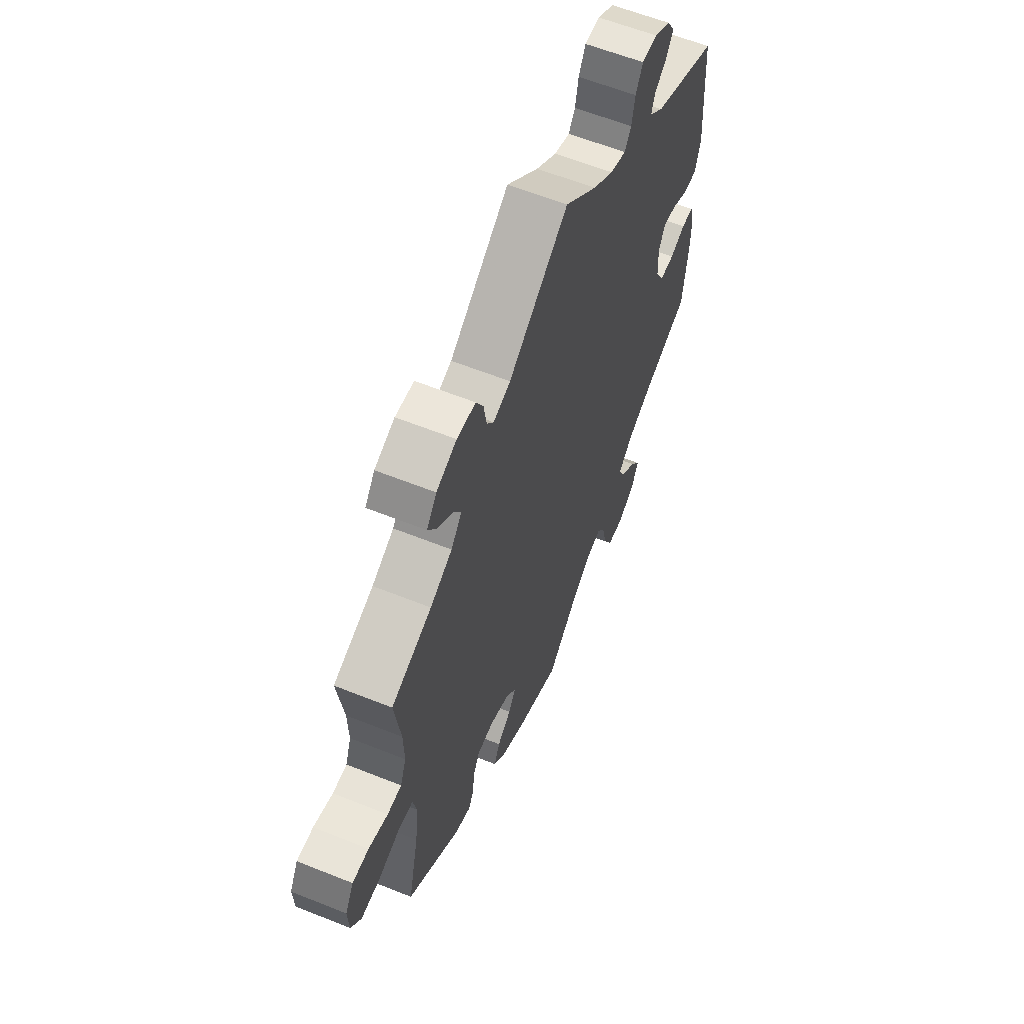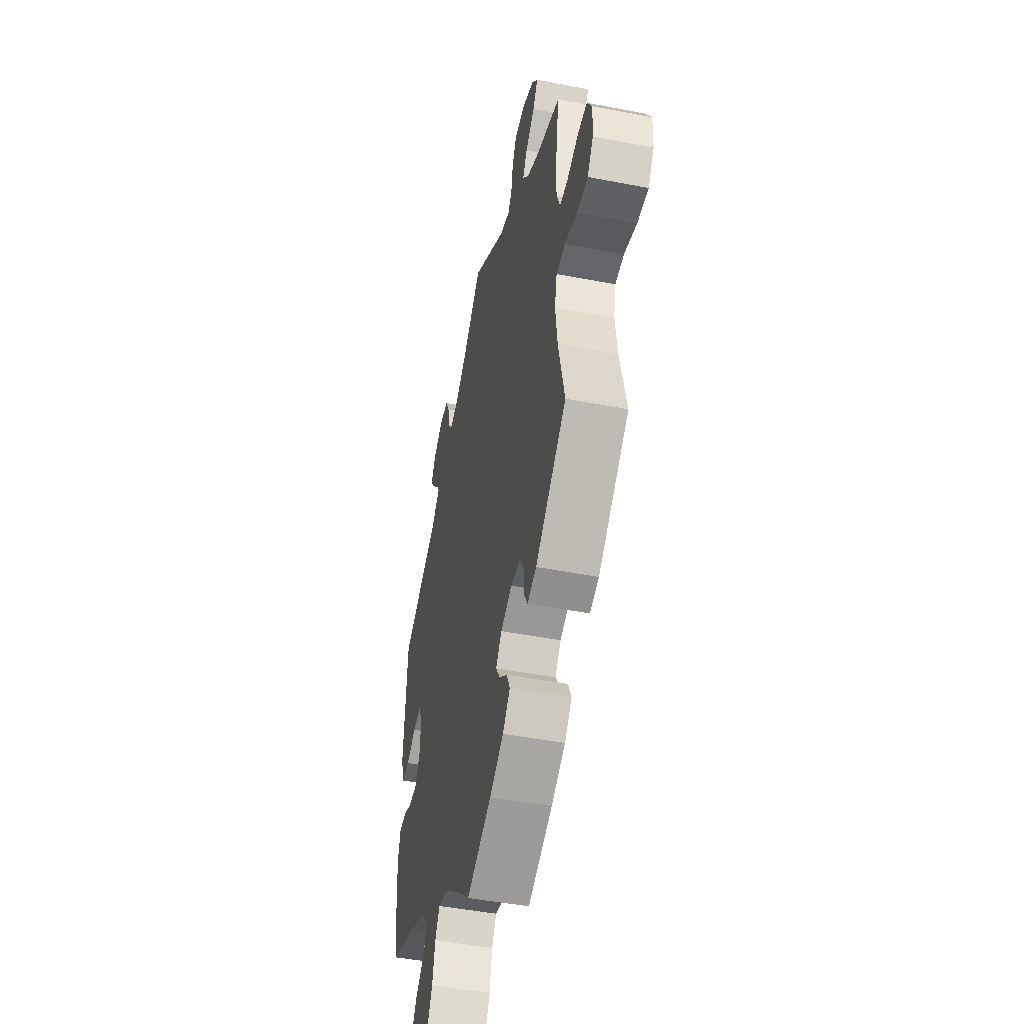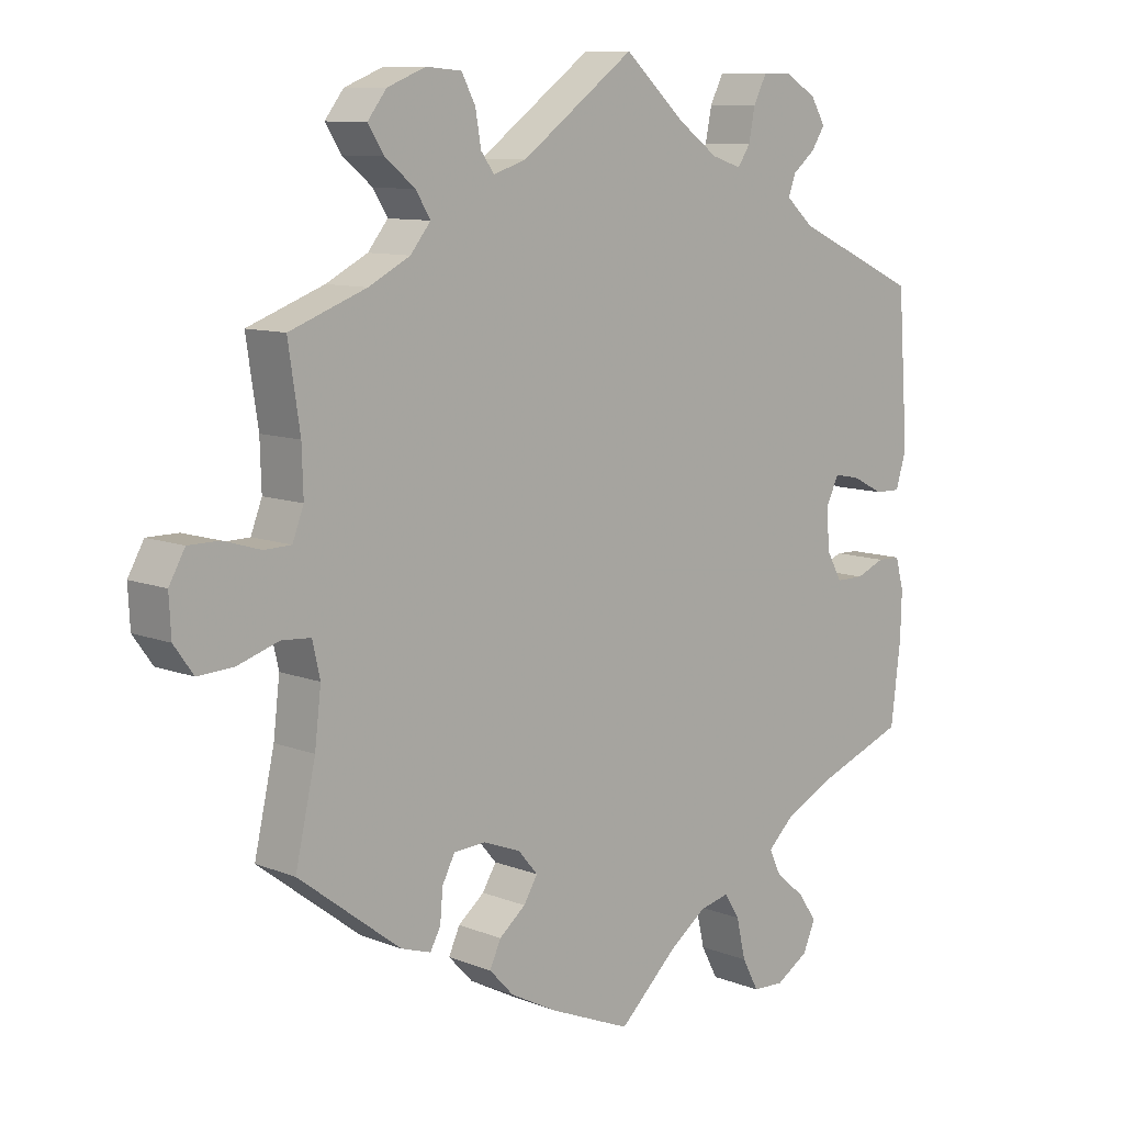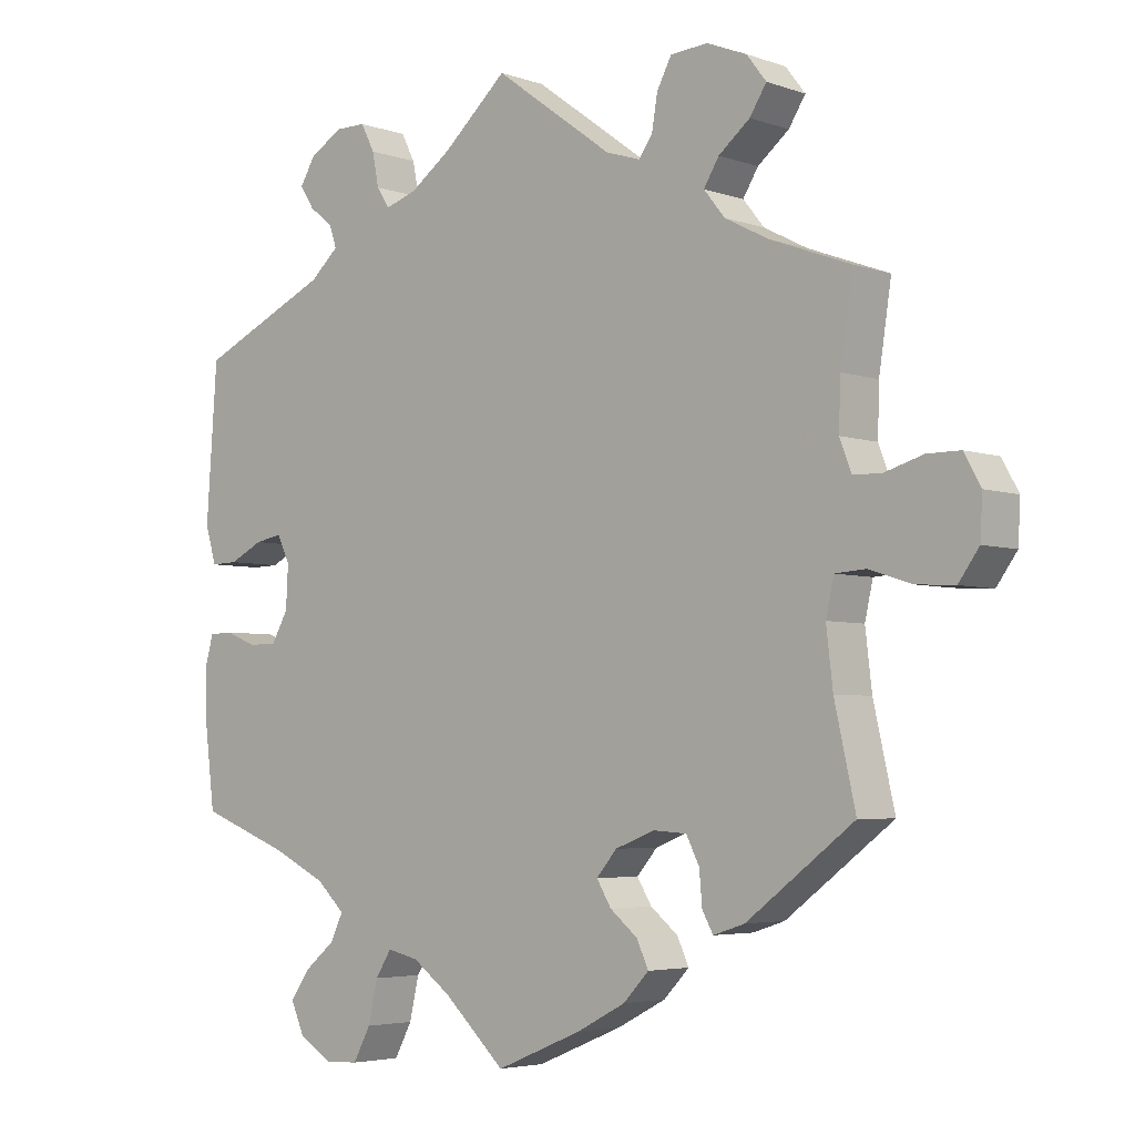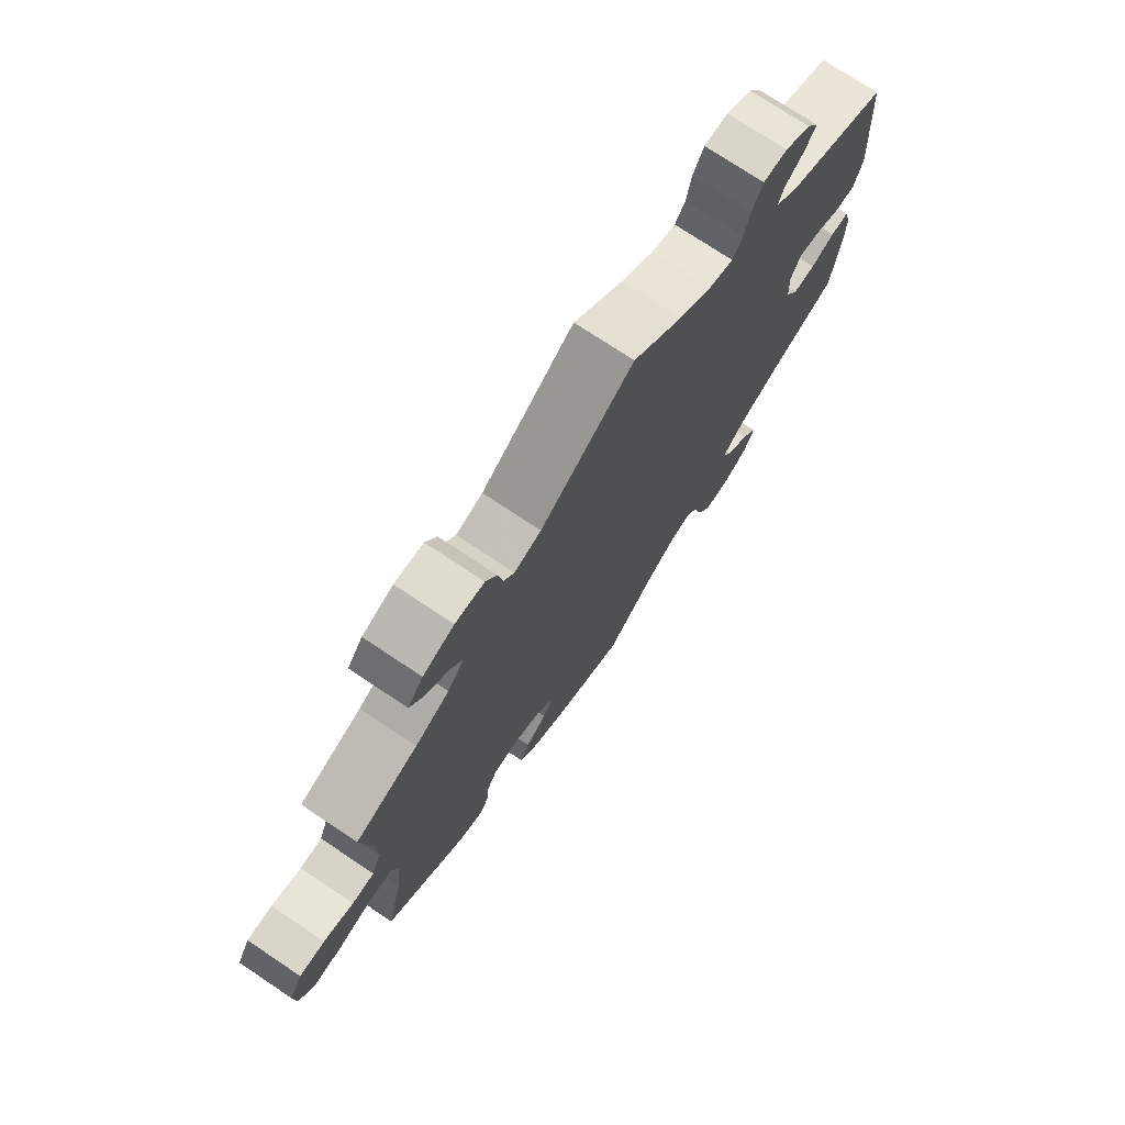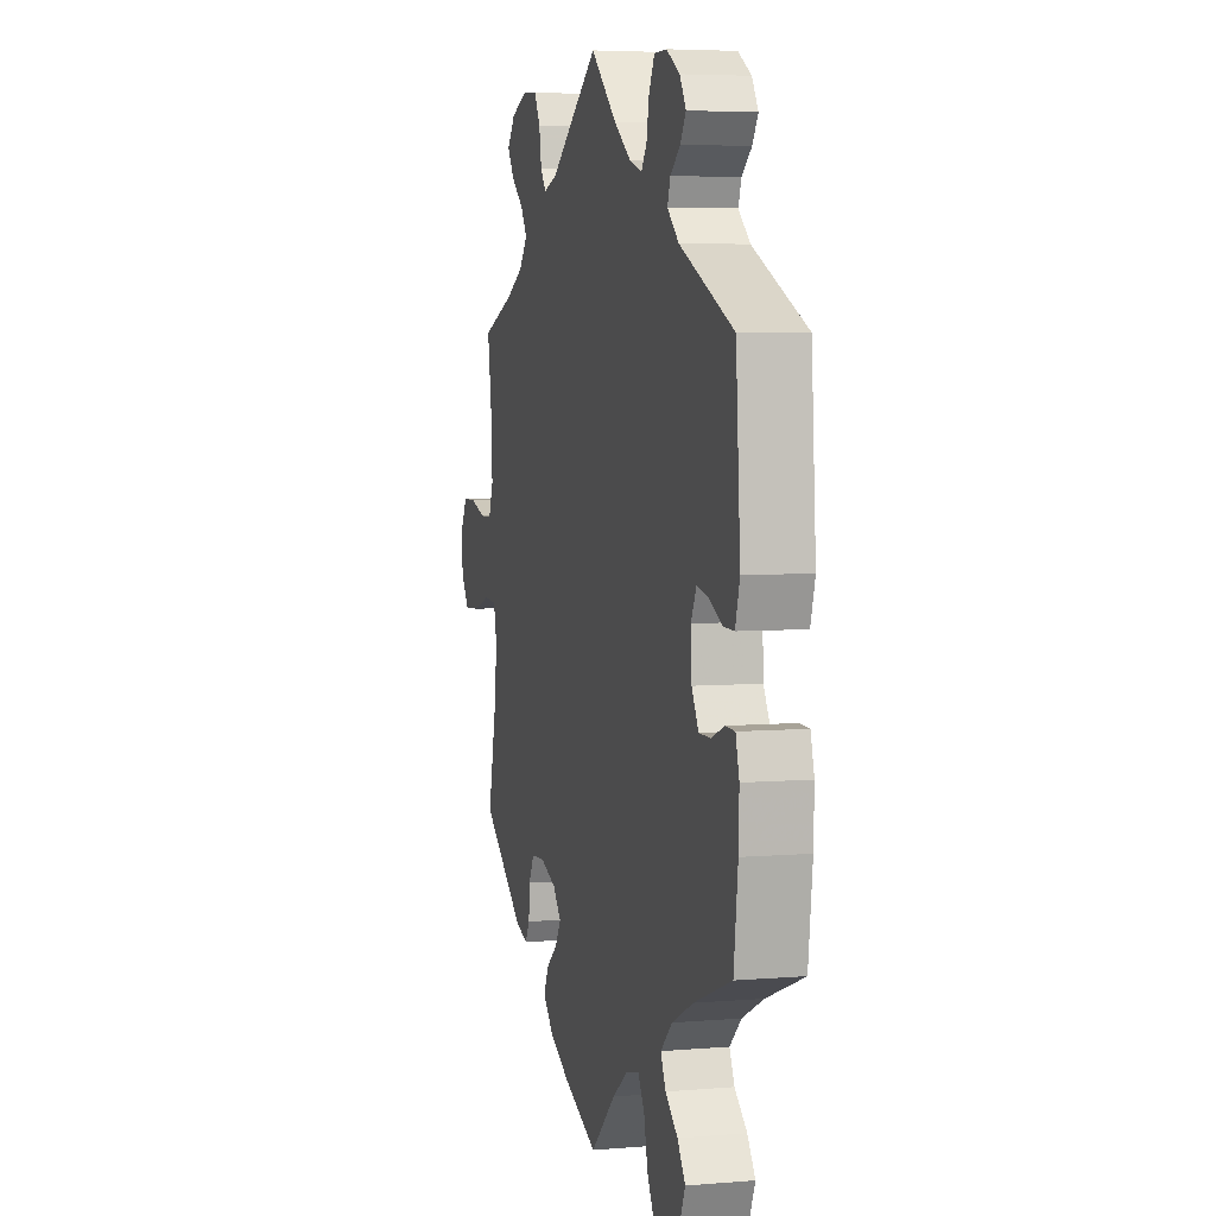
<metadata>
{"format":"obj","ext":"obj","renderer":"f3d","projection":"perspective","resolution":1024,"background":"white","views":[{"elev":60.6,"azim":112.3,"up":"+Z"},{"elev":-47.3,"azim":77.7,"up":"+Z"},{"elev":9.7,"azim":135.6,"up":"+Z"},{"elev":-4.3,"azim":41.6,"up":"+Z"},{"elev":74.6,"azim":123.7,"up":"+Z"},{"elev":5.2,"azim":-104.8,"up":"+Z"}]}
</metadata>
<code>
v -0.514 0.07 -0.175
v -0.516 0.07 -0.108
v -0.504 0.07 -0.064
v -0.471 0.07 -0.063
v -0.429 0.07 -0.08
v -0.389 0.07 -0.08
v -0.366 0.07 -0.039
v -0.363 0.07 0.019
v -0.381 0.07 0.056
v -0.418 0.07 0.049
v -0.464 0.07 0.026
v -0.501 0.07 0.025
v -0.516 0.07 0.076
v -0.501 0.07 0.288
v -0.32 0.07 0.371
v -0.281 0.07 0.406
v -0.291 0.07 0.435
v -0.324 0.07 0.462
v -0.343 0.07 0.492
v -0.322 0.07 0.527
v -0.277 0.07 0.554
v -0.235 0.07 0.554
v -0.216 0.07 0.517
v -0.207 0.07 0.471
v -0.189 0.07 0.444
v -0.146 0.07 0.458
v -0.089 0.07 0.499
v -0.001 0.07 0.578
v 0.162 0.07 0.459
v 0.209 0.07 0.444
v 0.228 0.07 0.47
v 0.236 0.07 0.517
v 0.256 0.07 0.555
v 0.307 0.07 0.559
v 0.362 0.07 0.537
v 0.389 0.07 0.502
v 0.366 0.07 0.466
v 0.323 0.07 0.431
v 0.302 0.07 0.397
v 0.331 0.07 0.361
v 0.391 0.07 0.33
v 0.501 0.07 0.289
v 0.484 0.07 0.177
v 0.482 0.07 0.11
v 0.498 0.07 0.068
v 0.537 0.07 0.067
v 0.59 0.07 0.083
v 0.635 0.07 0.083
v 0.658 0.07 0.042
v 0.655 0.07 -0.014
v 0.627 0.07 -0.053
v 0.575 0.07 -0.05
v 0.516 0.07 -0.031
v 0.474 0.07 -0.034
v 0.463 0.07 -0.083
v 0.472 0.07 -0.16
v 0.501 0.07 -0.289
v 0.354 0.07 -0.401
v 0.311 0.07 -0.415
v 0.296 0.07 -0.388
v 0.292 0.07 -0.342
v 0.274 0.07 -0.307
v 0.228 0.07 -0.304
v 0.174 0.07 -0.325
v 0.146 0.07 -0.358
v 0.166 0.07 -0.391
v 0.204 0.07 -0.422
v 0.22 0.07 -0.457
v 0.185 0.07 -0.494
v 0.118 0.07 -0.529
v 0 0.07 -0.578
v -0.084 0.07 -0.499
v -0.137 0.07 -0.46
v -0.18 0.07 -0.45
v -0.202 0.07 -0.485
v -0.215 0.07 -0.542
v -0.239 0.07 -0.587
v -0.284 0.07 -0.589
v -0.331 0.07 -0.56
v -0.349 0.07 -0.519
v -0.322 0.07 -0.48
v -0.28 0.07 -0.445
v -0.263 0.07 -0.409
v -0.302 0.07 -0.372
v -0.374 0.07 -0.337
v -0.5 0.07 -0.289
v -0.514 0 -0.175
v -0.516 0 -0.108
v -0.504 0 -0.064
v -0.471 0 -0.063
v -0.429 0 -0.08
v -0.389 0 -0.08
v -0.366 0 -0.039
v -0.363 0 0.019
v -0.381 0 0.056
v -0.418 0 0.049
v -0.464 0 0.026
v -0.501 0 0.025
v -0.516 0 0.076
v -0.501 0 0.288
v -0.32 0 0.371
v -0.281 0 0.406
v -0.291 0 0.435
v -0.324 0 0.462
v -0.343 0 0.492
v -0.322 0 0.527
v -0.277 0 0.554
v -0.235 0 0.554
v -0.216 0 0.517
v -0.207 0 0.471
v -0.189 0 0.444
v -0.146 0 0.458
v -0.089 0 0.499
v -0.001 0 0.578
v 0.162 0 0.459
v 0.209 0 0.444
v 0.228 0 0.47
v 0.236 0 0.517
v 0.256 0 0.555
v 0.307 0 0.559
v 0.362 0 0.537
v 0.389 0 0.502
v 0.366 0 0.466
v 0.323 0 0.431
v 0.302 0 0.397
v 0.331 0 0.361
v 0.391 0 0.33
v 0.501 0 0.289
v 0.484 0 0.177
v 0.482 0 0.11
v 0.498 0 0.068
v 0.537 0 0.067
v 0.59 0 0.083
v 0.635 0 0.083
v 0.658 0 0.042
v 0.655 0 -0.014
v 0.627 0 -0.053
v 0.575 0 -0.05
v 0.516 0 -0.031
v 0.474 0 -0.034
v 0.463 0 -0.083
v 0.472 0 -0.16
v 0.501 0 -0.289
v 0.354 0 -0.401
v 0.311 0 -0.415
v 0.296 0 -0.388
v 0.292 0 -0.342
v 0.274 0 -0.307
v 0.228 0 -0.304
v 0.174 0 -0.325
v 0.146 0 -0.358
v 0.166 0 -0.391
v 0.204 0 -0.422
v 0.22 0 -0.457
v 0.185 0 -0.494
v 0.118 0 -0.529
v 0 0 -0.578
v -0.084 0 -0.499
v -0.137 0 -0.46
v -0.18 0 -0.45
v -0.202 0 -0.485
v -0.215 0 -0.542
v -0.239 0 -0.587
v -0.284 0 -0.589
v -0.331 0 -0.56
v -0.349 0 -0.519
v -0.322 0 -0.48
v -0.28 0 -0.445
v -0.263 0 -0.409
v -0.302 0 -0.372
v -0.374 0 -0.337
v -0.5 0 -0.289
f 85 86 1 2
f 84 85 2 3
f 83 84 3 4
f 79 80 81 82
f 79 82 83
f 78 79 83
f 75 76 77 78
f 74 75 78 83
f 73 74 83 4
f 69 70 71 72
f 66 67 68 69
f 65 66 69 72
f 64 65 72 73
f 58 59 60 61
f 56 57 58 61
f 55 56 61 62
f 54 55 62 63
f 50 51 52 53
f 50 53 54
f 49 50 54
f 46 47 48 49
f 45 46 49 54
f 44 45 54 63
f 41 42 43
f 40 41 43 44
f 39 40 44 63
f 35 36 37 38
f 35 38 39
f 34 35 39
f 31 32 33 34
f 30 31 34 39
f 29 30 39 63
f 27 28 29 63
f 21 22 23 24
f 21 24 25
f 20 21 25
f 17 18 19 20
f 16 17 20 25
f 15 16 25 26
f 13 14 15
f 10 11 12 13
f 9 10 13 15
f 8 9 15 26
f 64 73 4 5
f 63 64 5 6
f 7 8 26 27
f 7 27 63
f 6 7 63
f 88 87 172 171
f 89 88 171 170
f 90 89 170 169
f 168 167 166 165
f 169 168 165
f 169 165 164
f 164 163 162 161
f 169 164 161 160
f 90 169 160 159
f 158 157 156 155
f 155 154 153 152
f 158 155 152 151
f 159 158 151 150
f 147 146 145 144
f 147 144 143 142
f 148 147 142 141
f 149 148 141 140
f 139 138 137 136
f 140 139 136
f 140 136 135
f 135 134 133 132
f 140 135 132 131
f 149 140 131 130
f 129 128 127
f 130 129 127 126
f 149 130 126 125
f 124 123 122 121
f 125 124 121
f 125 121 120
f 120 119 118 117
f 125 120 117 116
f 149 125 116 115
f 149 115 114 113
f 110 109 108 107
f 111 110 107
f 111 107 106
f 106 105 104 103
f 111 106 103 102
f 112 111 102 101
f 101 100 99
f 99 98 97 96
f 101 99 96 95
f 112 101 95 94
f 91 90 159 150
f 92 91 150 149
f 113 112 94 93
f 149 113 93
f 149 93 92
f 1 87 88 2
f 2 88 89 3
f 3 89 90 4
f 4 90 91 5
f 5 91 92 6
f 6 92 93 7
f 7 93 94 8
f 8 94 95 9
f 9 95 96 10
f 10 96 97 11
f 11 97 98 12
f 12 98 99 13
f 13 99 100 14
f 14 100 101 15
f 15 101 102 16
f 16 102 103 17
f 17 103 104 18
f 18 104 105 19
f 19 105 106 20
f 20 106 107 21
f 21 107 108 22
f 22 108 109 23
f 23 109 110 24
f 24 110 111 25
f 25 111 112 26
f 26 112 113 27
f 27 113 114 28
f 28 114 115 29
f 29 115 116 30
f 30 116 117 31
f 31 117 118 32
f 32 118 119 33
f 33 119 120 34
f 34 120 121 35
f 35 121 122 36
f 36 122 123 37
f 37 123 124 38
f 38 124 125 39
f 39 125 126 40
f 40 126 127 41
f 41 127 128 42
f 42 128 129 43
f 43 129 130 44
f 44 130 131 45
f 45 131 132 46
f 46 132 133 47
f 47 133 134 48
f 48 134 135 49
f 49 135 136 50
f 50 136 137 51
f 51 137 138 52
f 52 138 139 53
f 53 139 140 54
f 54 140 141 55
f 55 141 142 56
f 56 142 143 57
f 57 143 144 58
f 58 144 145 59
f 59 145 146 60
f 60 146 147 61
f 61 147 148 62
f 62 148 149 63
f 63 149 150 64
f 64 150 151 65
f 65 151 152 66
f 66 152 153 67
f 67 153 154 68
f 68 154 155 69
f 69 155 156 70
f 70 156 157 71
f 71 157 158 72
f 72 158 159 73
f 73 159 160 74
f 74 160 161 75
f 75 161 162 76
f 76 162 163 77
f 77 163 164 78
f 78 164 165 79
f 79 165 166 80
f 80 166 167 81
f 81 167 168 82
f 82 168 169 83
f 83 169 170 84
f 84 170 171 85
f 85 171 172 86
f 86 172 87 1

</code>
